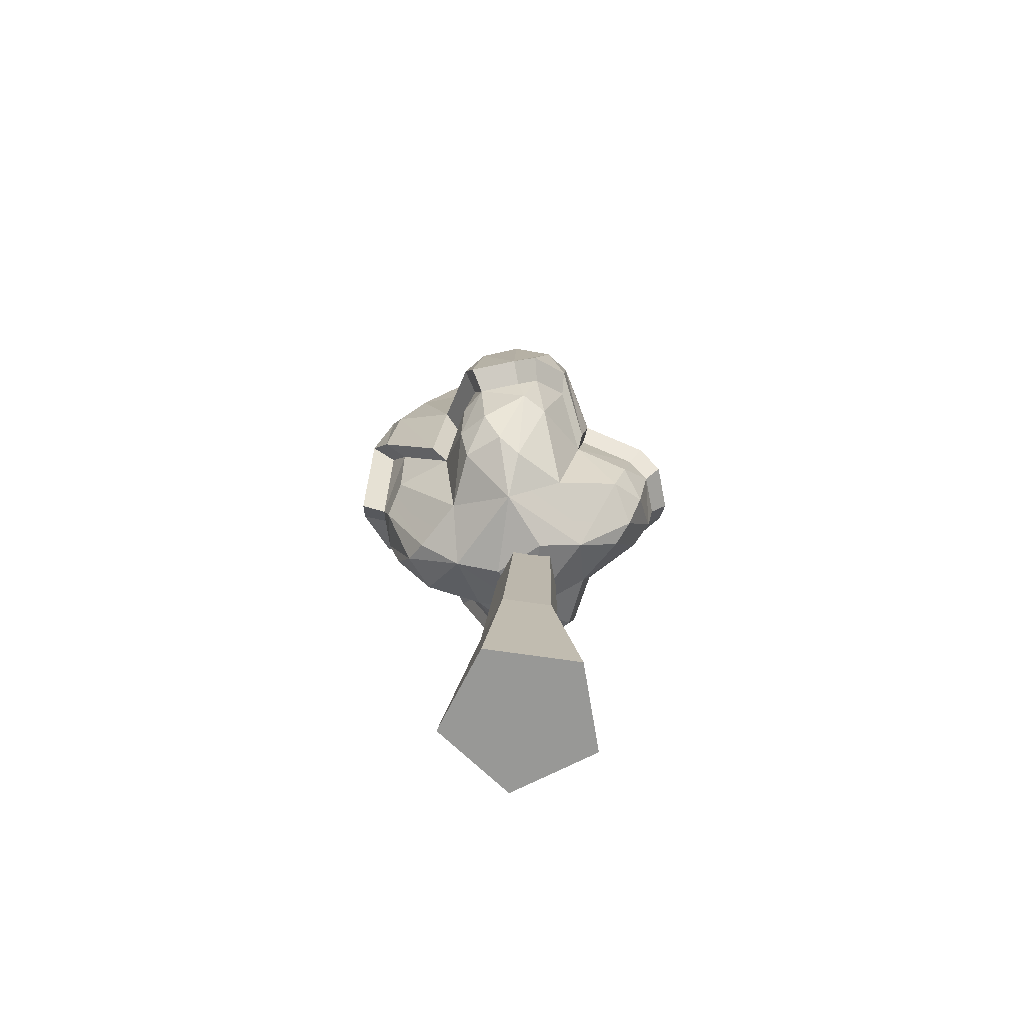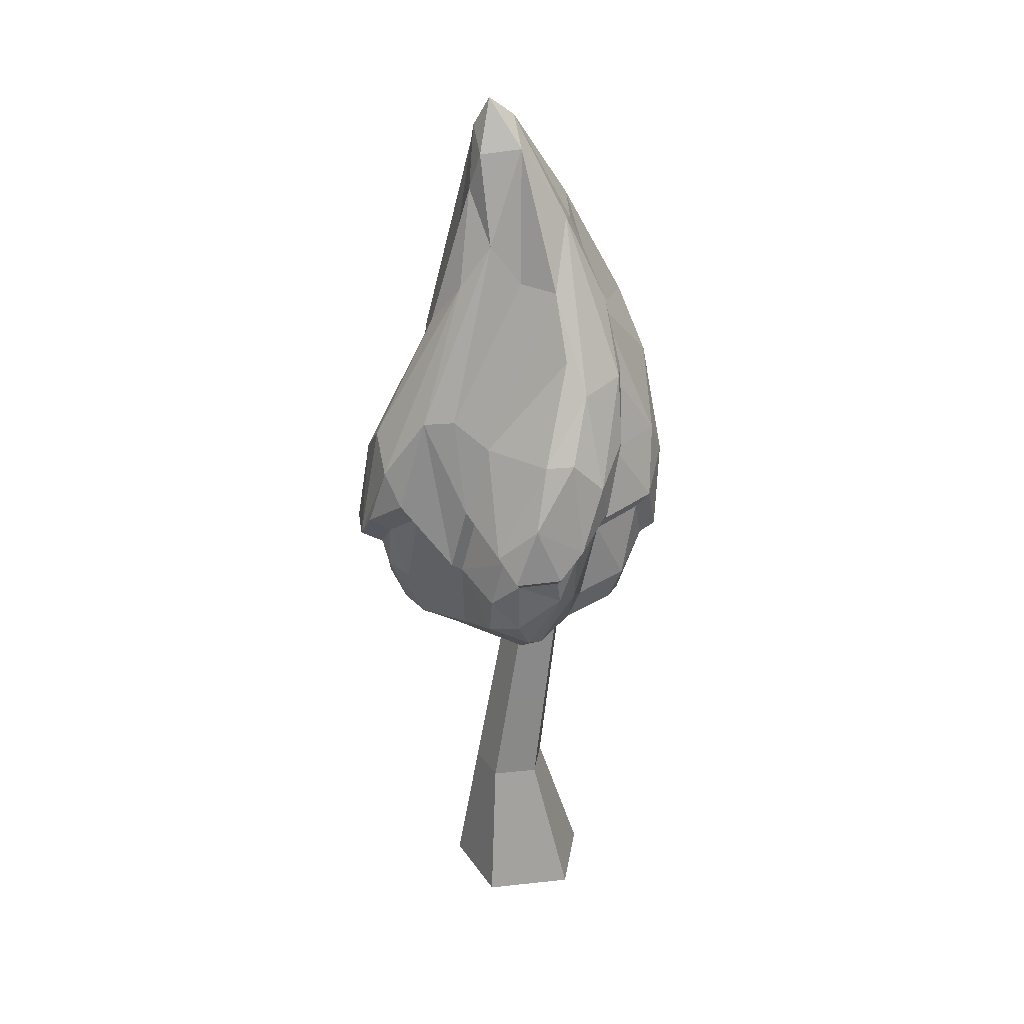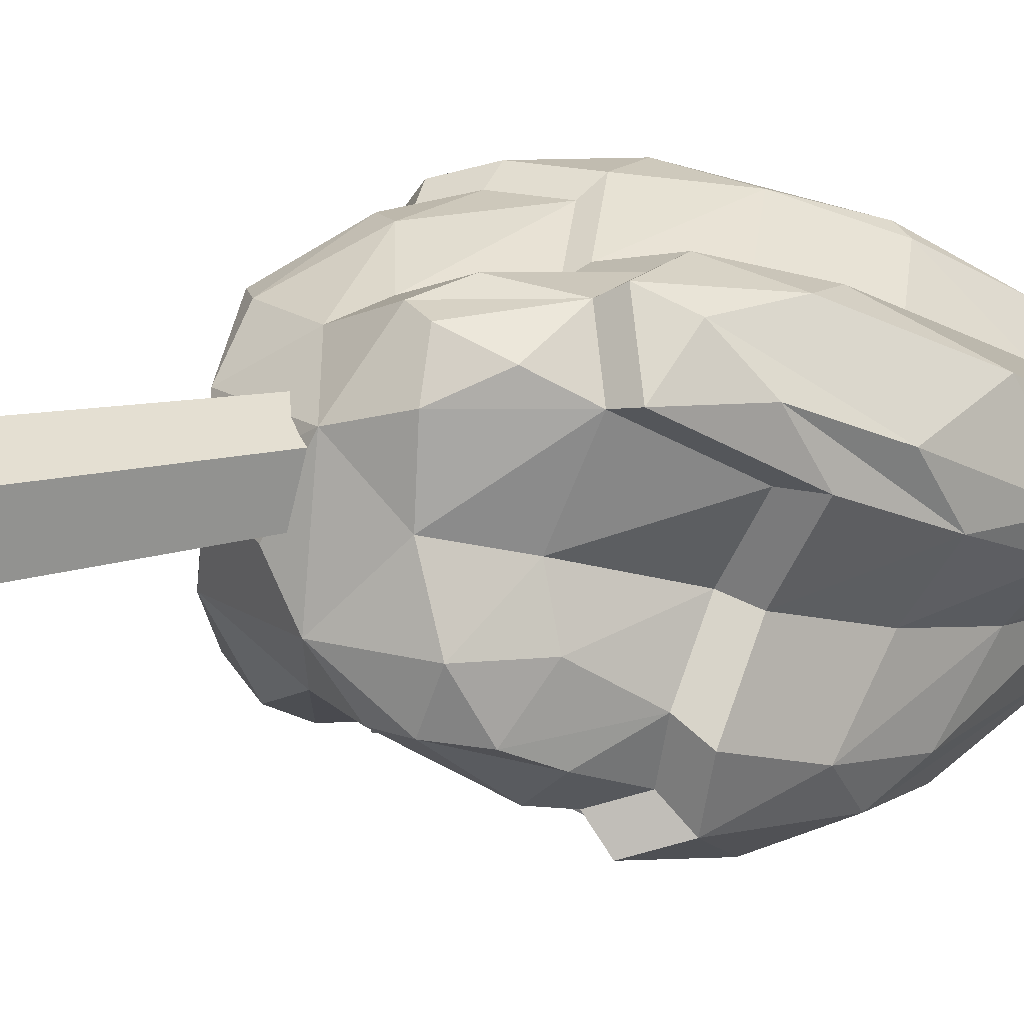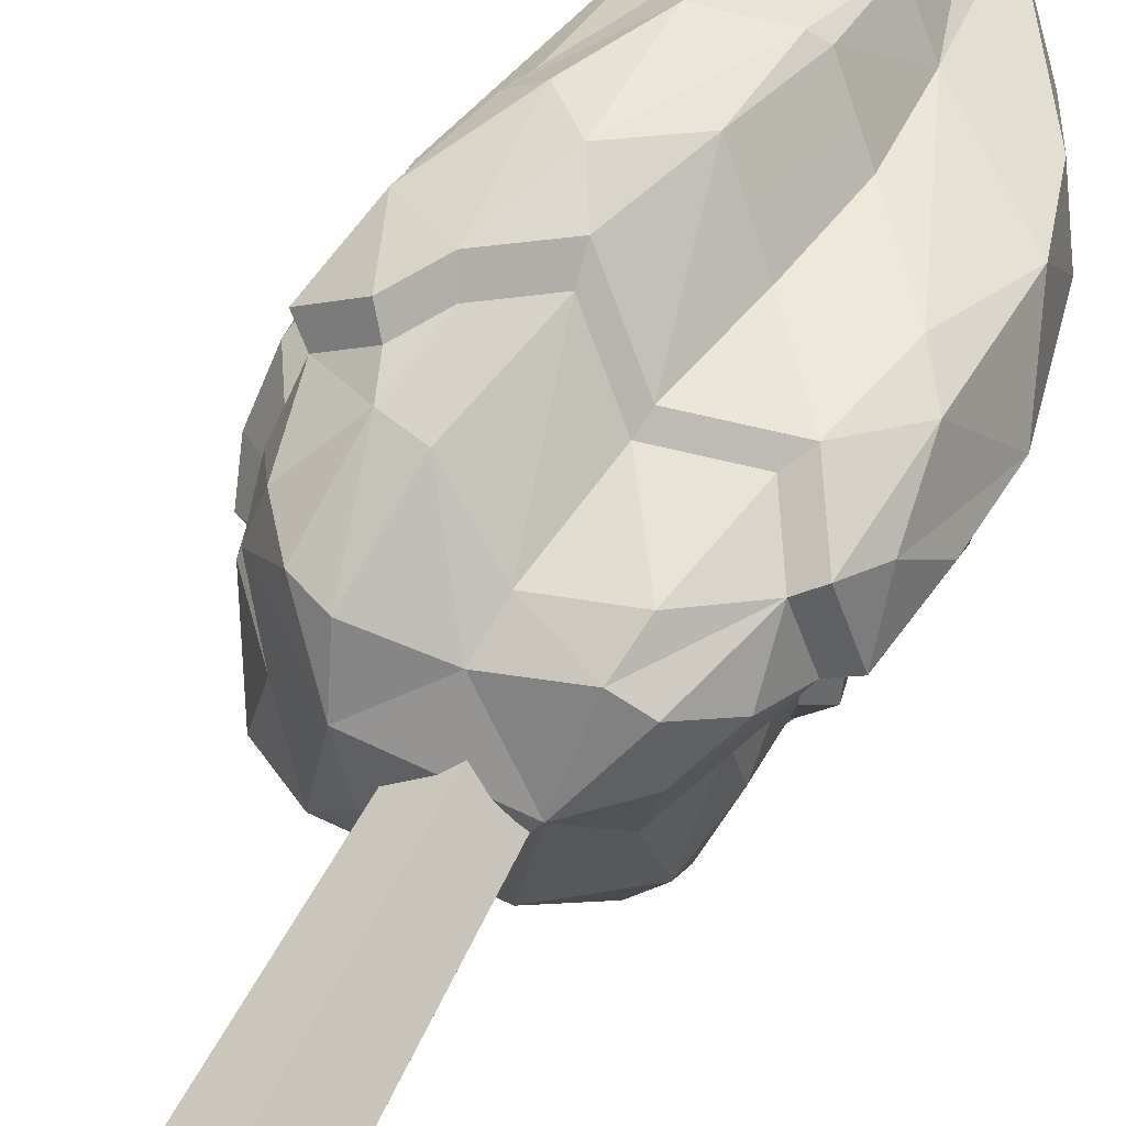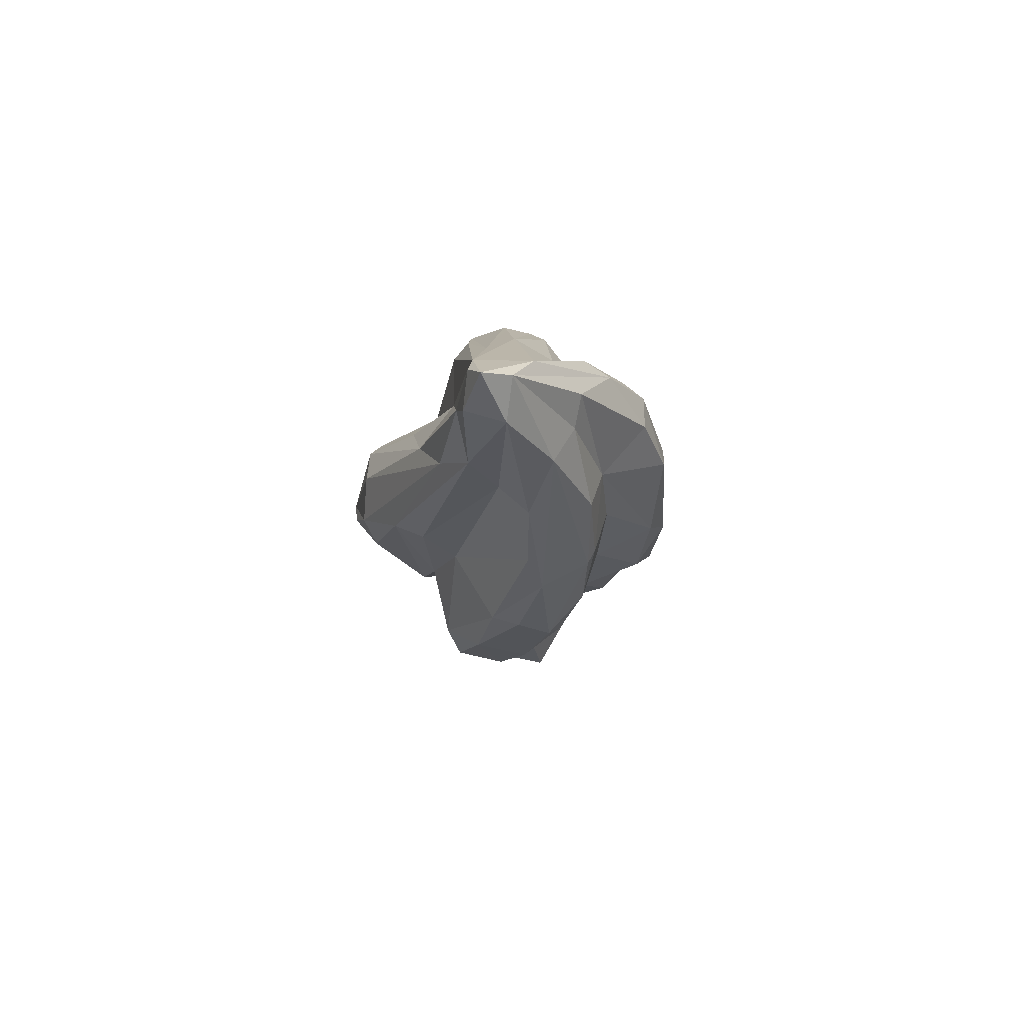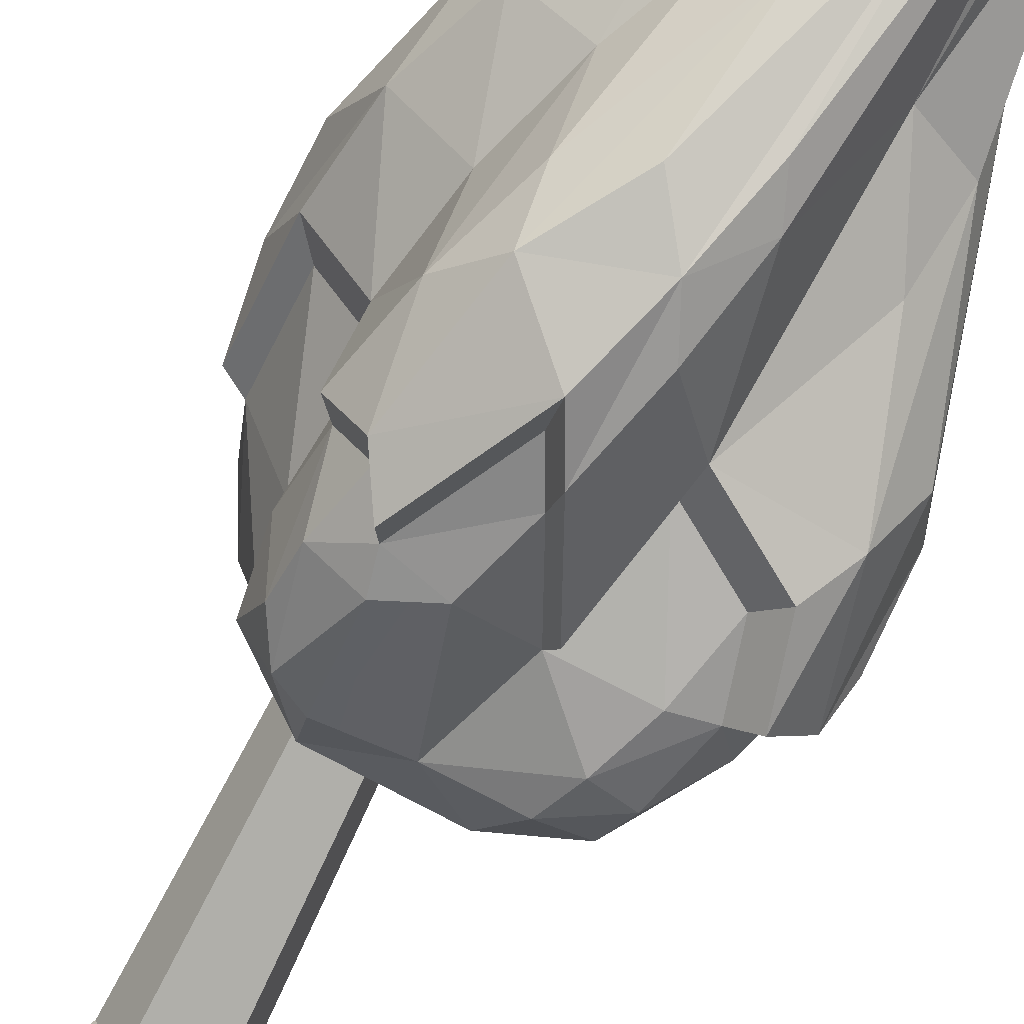
<metadata>
{"format":"obj","ext":"obj","renderer":"f3d","projection":"perspective","resolution":1024,"background":"white","views":[{"elev":-68.5,"azim":-117.1,"up":"+Y"},{"elev":28.1,"azim":-45.9,"up":"+Y"},{"elev":3.9,"azim":56.6,"up":"+Z"},{"elev":62.2,"azim":22.7,"up":"+Z"},{"elev":74.2,"azim":-24.7,"up":"+Y"},{"elev":-71.4,"azim":147.9,"up":"+Z"}]}
</metadata>
<code>
o SM_Env_Tree_011_Snow
v -38 -258.1 18.53
v -25.42 -177.4 9.824
v -22.38 -258.1 -27.75
v -17.29 -177.4 -14.26
v 1.185 -258.1 47.68
v -5.026 -177.4 25
v 41.02 -258.1 19.42
v 15.71 -177.4 10.29
v 26.46 -258.1 -27.19
v 8.126 -177.4 -13.97
v 1.656 -258.1 6.139
v -38.79 54.54 -15.38
v -46.15 54.54 6.441
v -27.45 54.54 0.5989
v -27.67 54.54 20.19
v -8.892 54.54 6.863
v -15.76 54.54 -15.12
v -2.964 -56.8 0.6693
v -9.461 -56.8 19.92
v 6.84 -56.8 32.05
v 23.41 -56.8 20.29
v 17.35 -56.8 0.8993
v -12.92 -33.68 16.87
v -6.419 -33.68 -2.379
v 3.384 -33.68 29
v 19.96 -33.68 17.24
v 13.9 -33.68 -2.149
v -8.19 42.08 8.759
v -24.76 42.08 20.51
v -41.06 42.08 8.387
v -34.56 42.08 -10.86
v -14.25 42.08 -10.63
v 45.62 -45.73 3.193
v 41.19 -43.28 -10.5
v 31.91 -29.33 -8.021
v 36.34 -31.78 5.67
v -53.53 -34.99 57.23
v -42.58 -50.62 54.85
v -36.13 -16.8 73.64
v -29.34 -56.37 52.74
v -21.72 -20.22 71.44
v -28.4 10.11 79.23
v -40.09 -3.092 75.08
v 0.2532 -54.1 46.88
v 3.558 -36.13 53.75
v -7.428 24.02 76.56
v 13.61 5.246 57.05
v 15.82 12.78 61.6
v 27.42 52.63 57.12
v 7.099 71.92 79.49
v -8.029 34.07 83.71
v -31.8 18.3 86.74
v -17.04 53.14 87.51
v -32.32 69.95 79.22
v 30 -49.86 53.3
v 34.31 -31.89 59.63
v 45.64 8.561 59.61
v 43.01 -50.62 48.59
v 57.68 -15.51 53.74
v 52.12 16.54 64.5
v 65.77 -10.75 57.85
v 72.6 37.18 54.59
v 62.03 54.92 56.36
v 75.13 4.113 49.45
v 88.67 56.45 18.27
v 77.5 94.81 34.74
v 36.03 93.93 47.58
v 36.94 133.6 35.77
v 69.75 132 20.56
v 34.81 196.3 8.84
v 58.37 163.2 -3.332
v 25.6 186 21.02
v -15.09 104.6 72.02
v 12.56 108.4 71.4
v 18.77 109.8 66.89
v 22.43 146 51.46
v 7.312 194.2 34.42
v -0.3845 246.8 1.78
v -11.13 232.8 18.02
v -15.42 258.1 -2.148
v -27.51 230.1 2.653
v 15.28 226.6 -7.333
v -12.93 234.1 -17.81
v -18.19 241.8 -11.72
v 21.97 162.9 -44.27
v 1.756 192.9 -35.11
v -30.97 181.3 13.75
v -28.05 209.5 -5.439
v -41.89 157.3 0.6858
v -46.14 133.5 -18.71
v -20.57 142.7 -30.16
v -43.33 103.6 -36.73
v -22.29 50.44 -57.12
v -66.53 50.77 -53.68
v -75.57 67.44 -35.54
v -4.896 107.1 -66.89
v 3.901 123.6 -66.49
v 11.56 89.88 -80.36
v 28.09 108.7 -72.02
v 45.83 73.87 -74.89
v 20.07 54.22 -87.51
v 0.6106 71.33 -79.49
v -16.65 -5.145 -61.68
v 7.308 34.23 -83.71
v -15.03 -10.57 -51.71
v 6.103 24.16 -71.15
v 12.23 -6.805 -68.88
v 17.36 41.8 -74.5
v 34.21 -2.896 -69.67
v 29.47 -16.77 -68.23
v 47.77 -15.5 -58.3
v 35.75 -50.62 -49.44
v 46.7 -34.99 -51.82
v 22.51 -56.37 -47.33
v -7.082 -54.1 -41.47
v -84.94 3.16 -42.03
v -57.65 32.88 -61.19
v -69.42 2.053 -61.68
v -61.59 -4.222 -51.72
v -51.21 22.98 -51.28
v -46.97 -7.007 -55.69
v -20.01 38.47 -47.69
v -41.08 -31.91 -54.22
v -36.83 -49.86 -47.89
v -75.28 -3.245 -34.37
v -74.25 -16.83 -30.06
v -57.94 -34.99 -47.41
v -55.56 -50.62 -36.46
v -32.2 -70.76 -18.58
v -53.45 -56.37 -23.22
v 17.87 -70.76 -26.08
v 9.193 -77.26 -4.175
v -16.02 -77.26 9.584
v -47.59 -54.1 6.372
v 47.18 -49.86 -30.71
v 40.76 -54.1 -0.9633
v 25.37 -70.76 23.99
v -24.7 -70.76 31.49
v 46.62 -56.37 28.63
v 59.03 -37.17 38.7
v -57.67 -41.74 37.92
v 67.39 -18.44 28.31
v 76.77 -14.06 29.02
v 84.63 19.2 29.69
v 49.93 -24.24 -6.639
v 72.97 25.39 9.244
v 52.86 23.09 -16.3
v 82.91 75.82 -3.605
v 60.3 33.01 -21.54
v 57.69 74.99 -28.09
v 83.1 35.62 7.412
v 54.02 -21.76 -30.07
v 44.84 11.49 -64.67
v 55.07 8.681 -44.97
v 62.81 16.68 -54.04
v 51.21 19.86 -76.37
v 58.3 54.83 -60.52
v 39.17 3.556 -82.04
v 48.61 93.59 -60.93
v 49.22 115.4 -30.27
v 36.74 152.8 -28.12
v 79.88 114.2 0.5711
v 73.22 115.3 -12.24
v 49.18 167.8 -16.03
v -72.09 -20.24 -15.61
v -78.58 9.604 -23.49
v -74.59 22.7 -3.835
v -57.39 -10.66 14.92
v -84.15 32.57 -7.412
v -64.66 -5.246 13.85
v -72.75 83.9 1.555
v -60.08 30.43 21.54
v -88.67 17.72 -29.69
v -85.96 50.68 -18.27
v -61.67 -20.25 43.46
v -57.39 -4.145 61.45
v -58.94 7.624 50.38
v -66.41 15.48 54.04
v -64.66 2.14 66.59
v -55.13 34.88 73.17
v -45.05 3.334 82.04
v -43.76 69.26 69.08
v -53.35 20.82 21.71
v -48.21 68.46 28.09
v -17.75 122 59.37
v -10.82 156.7 44.27
v -19.72 159.9 26.04
v -61.22 85.24 14.23
f 1 2 3
f 3 2 4
f 5 6 1
f 1 6 2
f 7 8 5
f 5 8 6
f 7 9 8
f 8 9 10
f 9 3 10
f 10 3 4
f 1 3 11
f 5 1 11
f 7 5 11
f 9 7 11
f 3 9 11
f 12 13 14
f 13 15 14
f 15 16 14
f 16 17 14
f 17 12 14
f 4 2 18
f 18 2 19
f 2 6 19
f 19 6 20
f 6 8 20
f 20 8 21
f 10 22 8
f 8 22 21
f 4 18 10
f 10 18 22
f 19 23 18
f 18 23 24
f 20 25 19
f 19 25 23
f 21 26 20
f 20 26 25
f 22 18 27
f 27 18 24
f 26 28 25
f 25 28 29
f 25 29 23
f 23 29 30
f 24 23 31
f 31 23 30
f 27 24 32
f 32 24 31
f 26 27 28
f 28 27 32
f 21 22 33
f 33 22 34
f 22 27 34
f 34 27 35
f 26 36 27
f 27 36 35
f 21 33 26
f 26 33 36
f 37 38 39
f 40 41 39
f 38 40 39
f 39 41 42
f 39 42 43
f 40 44 41
f 41 44 45
f 41 45 46
f 45 47 46
f 48 49 50
f 51 48 50
f 42 41 46
f 52 51 53
f 53 51 50
f 52 53 54
f 44 55 45
f 45 55 56
f 45 56 47
f 47 56 57
f 55 58 59
f 55 59 56
f 56 59 57
f 60 61 62
f 60 62 63
f 61 64 62
f 64 65 62
f 62 65 66
f 63 62 66
f 48 60 49
f 49 60 63
f 49 63 67
f 63 68 67
f 63 66 68
f 68 66 69
f 68 69 70
f 69 71 70
f 72 68 70
f 54 53 73
f 53 74 73
f 53 50 74
f 74 50 75
f 74 75 76
f 74 76 77
f 73 74 77
f 49 67 50
f 50 67 75
f 67 68 75
f 75 68 76
f 76 68 72
f 76 72 77
f 72 78 77
f 77 78 79
f 79 78 80
f 79 80 81
f 72 70 78
f 70 71 78
f 78 71 82
f 78 82 80
f 80 83 84
f 80 82 83
f 83 82 85
f 83 85 86
f 79 81 87
f 80 84 81
f 81 84 88
f 87 81 88
f 89 88 90
f 84 91 88
f 88 91 90
f 90 91 92
f 92 91 93
f 94 92 93
f 89 90 95
f 95 90 94
f 90 92 94
f 84 83 91
f 91 83 96
f 83 86 97
f 83 97 96
f 97 86 98
f 99 100 98
f 98 100 101
f 97 98 96
f 96 98 102
f 91 96 93
f 93 96 102
f 93 102 103
f 102 104 103
f 105 106 107
f 102 98 104
f 98 101 104
f 108 109 106
f 106 109 107
f 107 109 110
f 109 111 110
f 110 111 112
f 111 113 112
f 107 110 114
f 110 112 114
f 105 107 115
f 107 114 115
f 95 94 116
f 94 117 118
f 119 120 121
f 116 94 118
f 94 93 117
f 121 122 105
f 120 122 121
f 121 105 123
f 105 115 123
f 123 115 124
f 125 119 126
f 126 119 127
f 119 121 123
f 119 123 127
f 127 123 124
f 127 124 128
f 128 124 129
f 128 129 130
f 124 115 129
f 115 131 129
f 129 131 132
f 129 132 133
f 130 129 134
f 115 114 131
f 112 135 131
f 114 112 131
f 131 135 136
f 131 136 137
f 132 131 137
f 132 137 133
f 138 133 137
f 137 136 139
f 137 139 58
f 139 140 58
f 58 140 59
f 137 58 55
f 138 137 44
f 44 137 55
f 134 129 138
f 134 138 141
f 129 133 138
f 138 44 40
f 141 138 38
f 138 40 38
f 140 142 59
f 140 139 142
f 61 143 64
f 64 143 144
f 139 136 142
f 142 136 145
f 142 145 146
f 145 147 146
f 148 149 150
f 151 149 148
f 64 144 65
f 143 151 144
f 65 144 148
f 144 151 148
f 136 135 145
f 145 135 152
f 135 112 113
f 135 113 152
f 111 109 153
f 113 111 154
f 152 113 154
f 154 111 153
f 155 156 157
f 156 158 101
f 156 101 100
f 157 156 100
f 157 100 159
f 145 152 147
f 152 154 147
f 155 157 149
f 149 157 150
f 157 159 160
f 150 157 160
f 159 85 161
f 160 159 161
f 100 99 85
f 159 100 85
f 99 98 86
f 99 86 85
f 161 85 82
f 66 65 162
f 66 162 69
f 65 148 162
f 148 163 162
f 162 163 71
f 69 162 71
f 148 150 163
f 163 150 160
f 163 160 164
f 164 160 161
f 164 161 82
f 71 163 164
f 71 164 82
f 127 128 126
f 130 165 126
f 128 130 126
f 126 165 166
f 166 165 167
f 126 166 125
f 130 134 165
f 165 134 168
f 165 168 167
f 169 170 171
f 171 170 172
f 116 173 174
f 173 169 174
f 174 169 171
f 116 174 95
f 134 141 168
f 168 141 175
f 141 38 37
f 141 37 175
f 37 39 176
f 176 39 43
f 175 37 176
f 175 176 177
f 178 179 180
f 179 181 180
f 180 181 52
f 180 54 182
f 180 52 54
f 178 180 182
f 175 177 168
f 168 177 183
f 172 178 184
f 184 178 182
f 184 182 185
f 184 185 186
f 184 186 187
f 182 73 185
f 182 54 73
f 185 73 186
f 186 73 77
f 186 77 79
f 187 186 79
f 95 174 89
f 174 171 89
f 171 188 87
f 89 171 87
f 171 172 188
f 172 184 188
f 188 184 187
f 188 187 87
f 187 79 87
f 89 87 88
f 30 13 31
f 31 13 12
f 29 15 30
f 30 15 13
f 28 16 29
f 29 16 15
f 28 32 16
f 16 32 17
f 32 31 17
f 17 31 12
f 47 48 46
f 46 48 51
f 42 46 52
f 52 46 51
f 59 61 57
f 57 61 60
f 47 57 48
f 48 57 60
f 105 122 103
f 103 122 93
f 105 103 106
f 106 103 104
f 106 104 108
f 108 104 101
f 119 118 120
f 120 118 117
f 125 116 119
f 119 116 118
f 122 120 93
f 93 120 117
f 59 142 61
f 61 142 143
f 147 149 146
f 146 149 151
f 142 146 143
f 143 146 151
f 154 153 155
f 155 153 156
f 109 158 153
f 153 158 156
f 109 108 158
f 158 108 101
f 147 154 149
f 149 154 155
f 168 170 167
f 167 170 169
f 168 183 170
f 170 183 172
f 125 166 116
f 116 166 173
f 167 169 166
f 166 169 173
f 176 179 177
f 177 179 178
f 43 181 176
f 176 181 179
f 43 42 181
f 181 42 52
f 177 178 183
f 183 178 172

</code>
